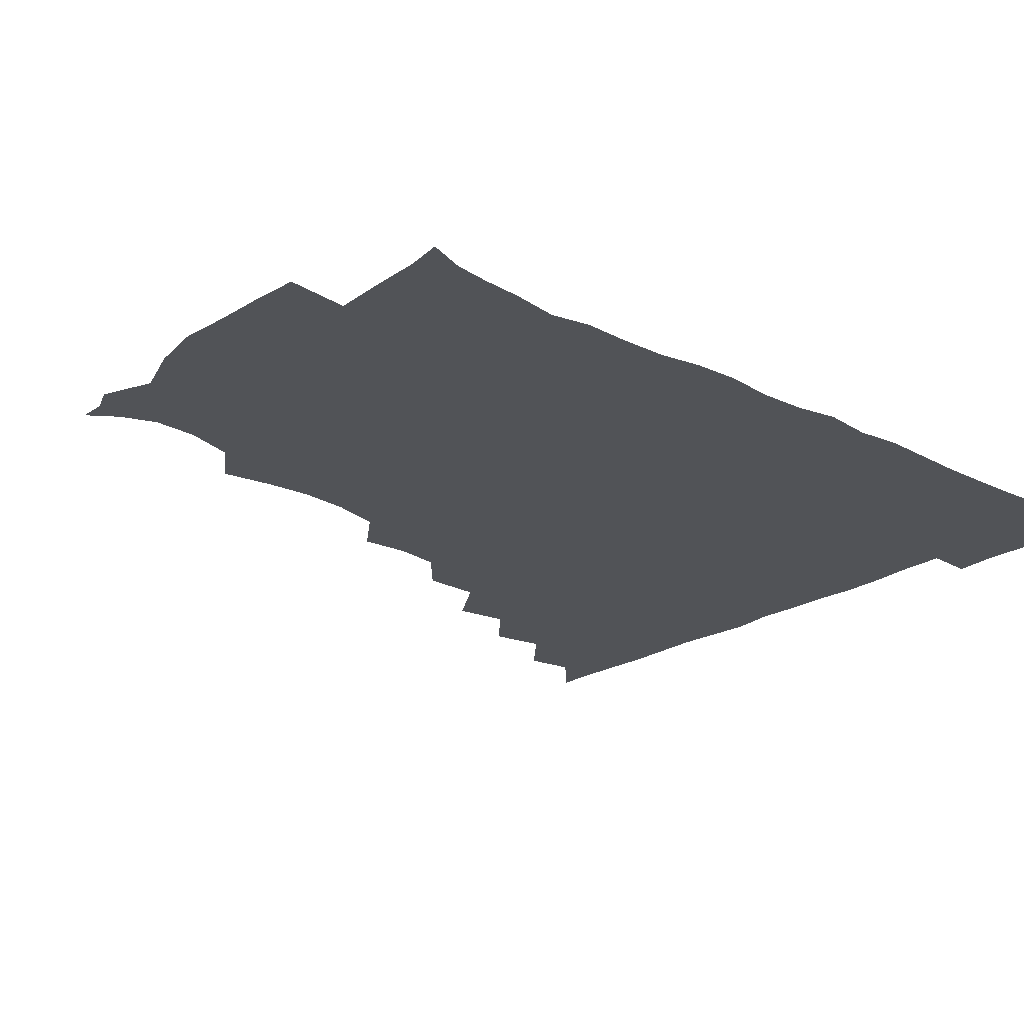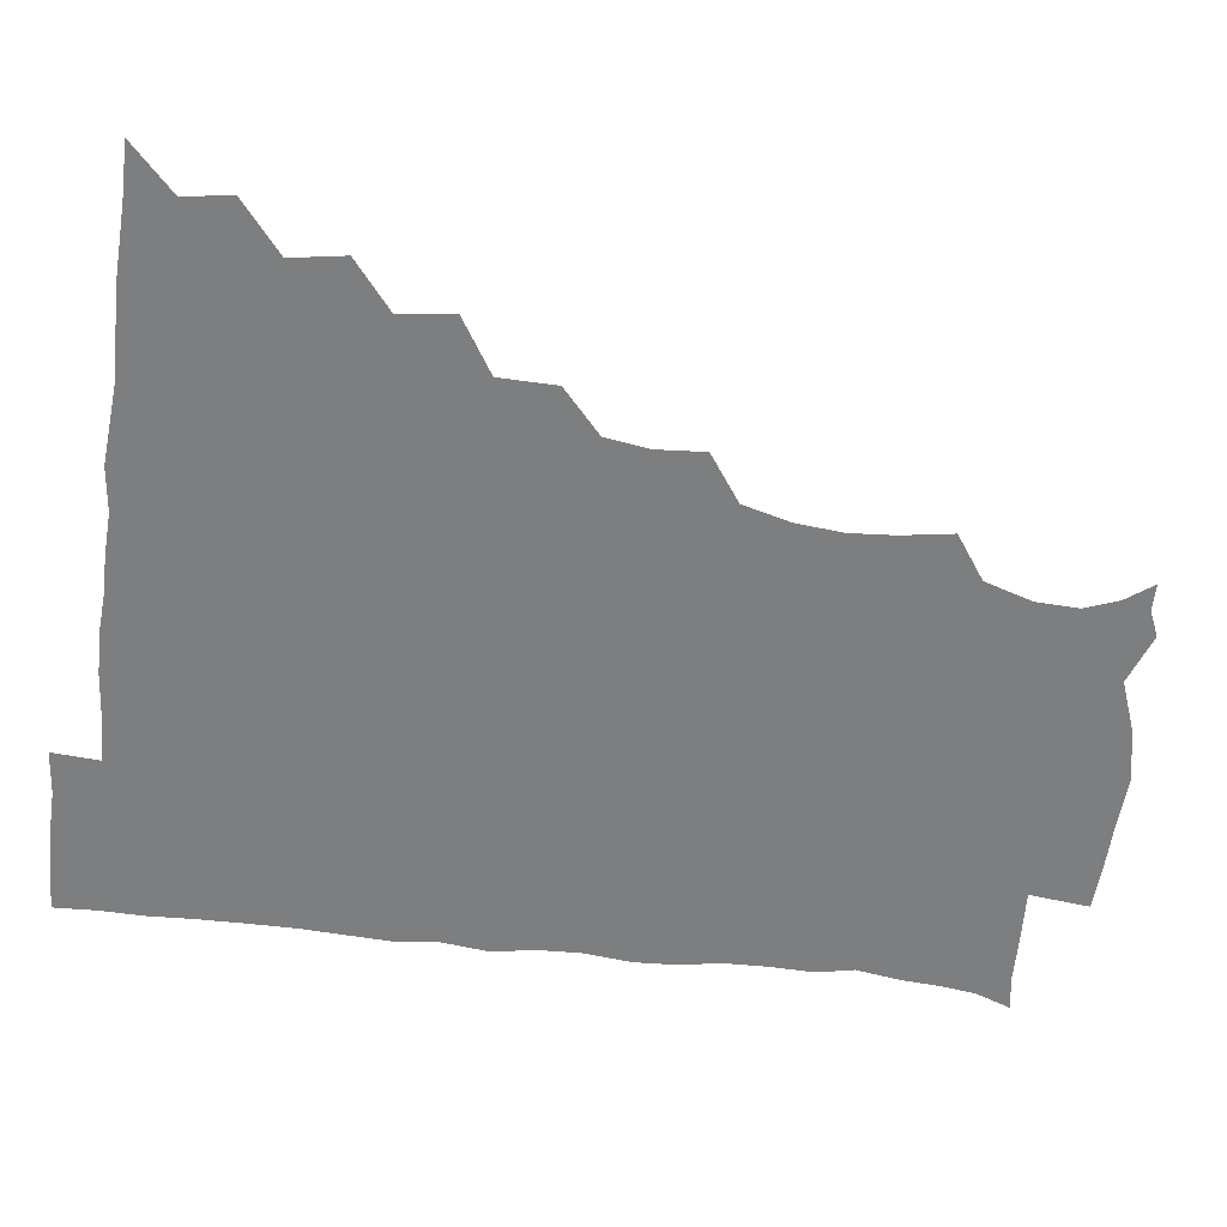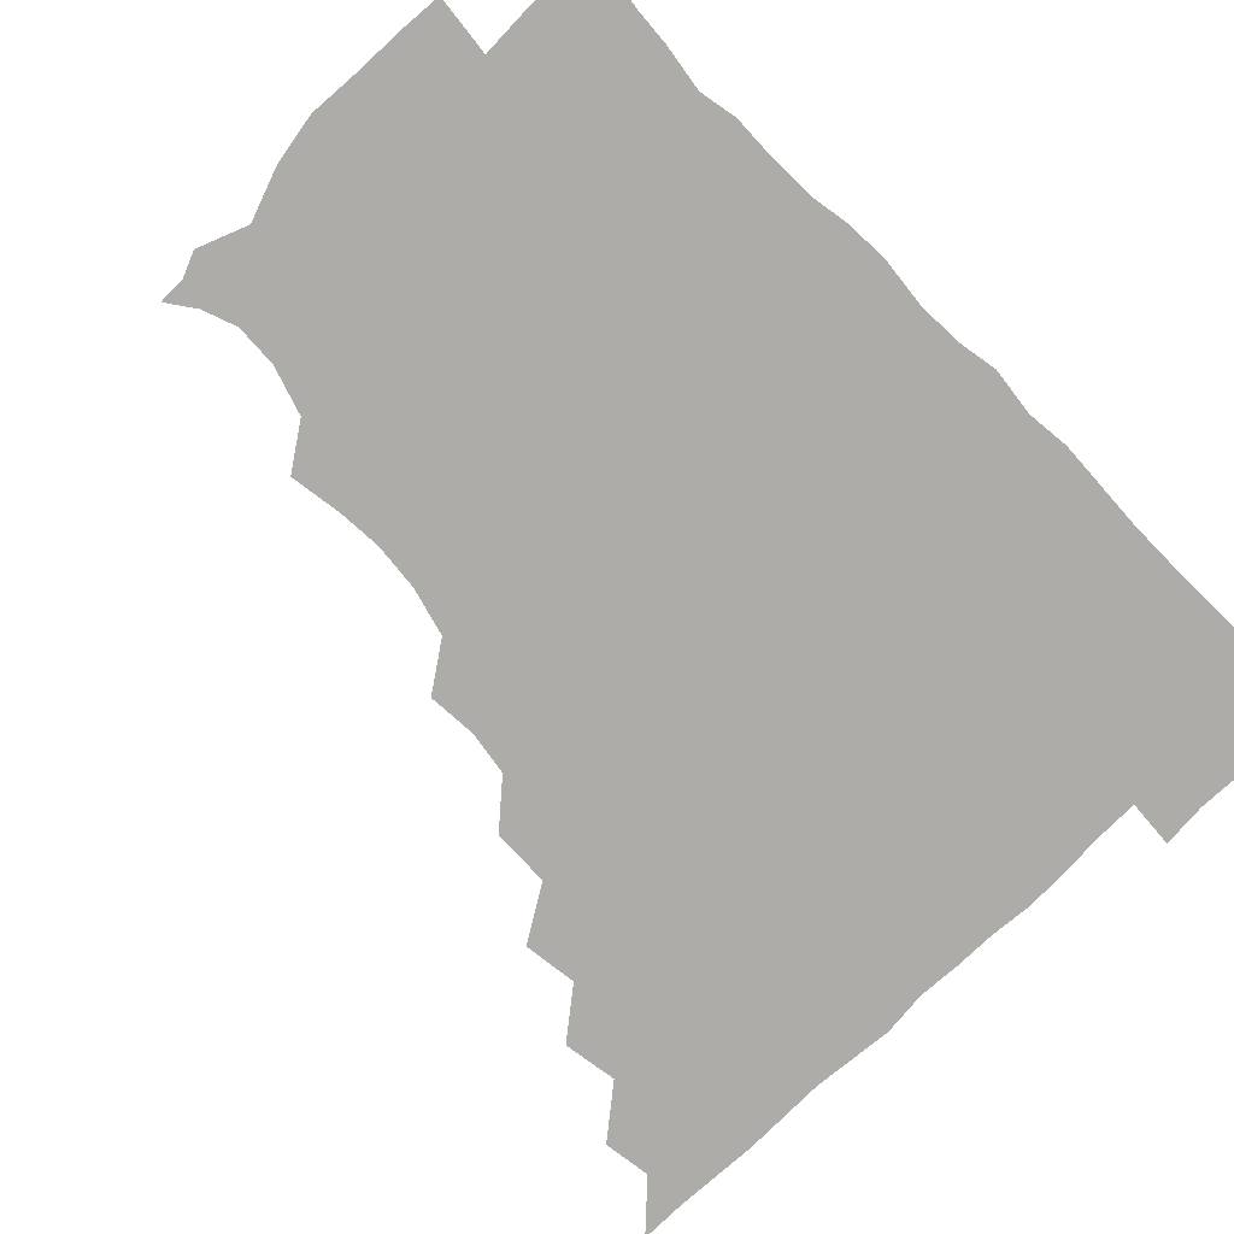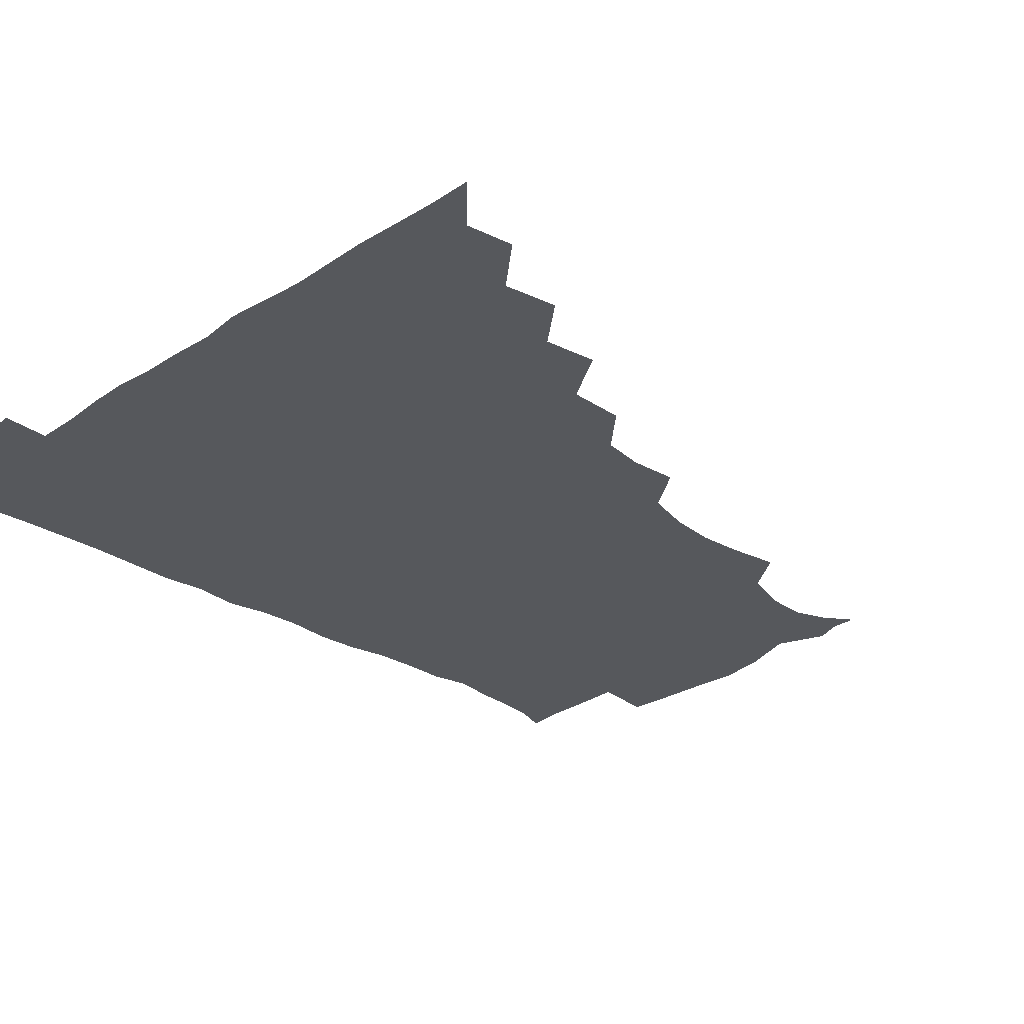
<metadata>
{"format":"obj","ext":"obj","renderer":"f3d","projection":"perspective","resolution":1024,"background":"white","views":[{"elev":-22.1,"azim":48.3,"up":"+Z"},{"elev":-59.3,"azim":-97.1,"up":"+Z"},{"elev":-76.8,"azim":44.0,"up":"+Z"},{"elev":-27.7,"azim":-134.9,"up":"+Z"}]}
</metadata>
<code>
v 450.9 495.7 0
v 464.3 463.8 0
v 466.7 480.4 0
v 466.7 495.5 0
v 478.7 430.6 0
v 481.7 449.4 0
v 481.9 465.4 0
v 482 480.5 0
v 481.5 496.1 0
v 492.8 398.3 0
v 495.3 417 0
v 496.9 435.1 0
v 497.6 450.8 0
v 497.5 465.9 0
v 496.8 480.9 0
v 496.2 496.7 0
v 512.1 366.3 0
v 511.7 386.4 0
v 512.4 405.2 0
v 513.2 422.2 0
v 513.5 437.4 0
v 512.7 451.4 0
v 512.1 466 0
v 511.8 480.7 0
v 511.2 496.3 0
v 528.3 320.3 0
v 529.5 337.2 0
v 527.2 352.7 0
v 528.7 375.3 0
v 528 391.2 0
v 527.4 406.5 0
v 526.9 421.1 0
v 527.3 436.4 0
v 527.3 451.2 0
v 527.1 465.8 0
v 526.6 480.8 0
v 526.3 495.9 0
v 546.4 242.1 0
v 549.2 259.9 0
v 550.4 275.4 0
v 548.9 291.9 0
v 544.5 308.9 0
v 543.9 327.2 0
v 543.9 344.5 0
v 543.5 361.2 0
v 542.5 376.1 0
v 543 393 0
v 542.9 407.7 0
v 543 422.5 0
v 542.5 436.7 0
v 543.1 451.1 0
v 541.9 466 0
v 541.4 480.9 0
v 541 497.1 0
v 556.3 178.4 0
v 563.2 188 0
v 567.6 199.7 0
v 567 214.7 0
v 561.7 231.4 0
v 561.9 251.7 0
v 562.4 267.6 0
v 562.2 283.5 0
v 560.3 298.6 0
v 558.3 313.9 0
v 558.3 331 0
v 558 346.5 0
v 558.2 363.5 0
v 557.4 377.5 0
v 557.1 392.4 0
v 557.7 408.2 0
v 557.6 422.6 0
v 557.7 437.1 0
v 557.2 451.4 0
v 556.6 466.3 0
v 556.1 481.1 0
v 555.2 498.2 0
v 565.8 178.2 0
v 574.8 191.5 0
v 578.2 208.3 0
v 577.1 224.4 0
v 575.7 240.9 0
v 574.9 255.2 0
v 575.3 271.2 0
v 575.1 288.1 0
v 574.3 303.4 0
v 573 316.6 0
v 572.4 332.3 0
v 572.9 349.1 0
v 572.3 363.4 0
v 572.5 379.2 0
v 572.5 393.9 0
v 572.4 408.3 0
v 572.5 423.1 0
v 572.3 436.9 0
v 572.1 451.2 0
v 571.6 466 0
v 571 481.2 0
v 570.8 496.4 0
v 574.6 174.4 0
v 586.7 194.5 0
v 590 211.9 0
v 589.9 229.4 0
v 589.1 244 0
v 588.8 259.6 0
v 590.1 274.4 0
v 588.6 288.7 0
v 587.6 303.6 0
v 587.7 319.9 0
v 587.6 334.6 0
v 587.3 349 0
v 587 363.5 0
v 586.7 377.3 0
v 586.8 392.9 0
v 586.9 408 0
v 586.8 422.1 0
v 586.9 436.9 0
v 586.8 451.2 0
v 586.6 465.8 0
v 586.3 480.5 0
v 585.5 497.1 0
v 592 180.9 0
v 601.9 198.2 0
v 604 214.8 0
v 603.5 228.7 0
v 602.8 243.8 0
v 602.3 257.1 0
v 602.9 276.4 0
v 602.5 290.8 0
v 602.5 304.5 0
v 601.9 319.1 0
v 601.6 334.1 0
v 601.7 349.1 0
v 601.7 364.1 0
v 602 379.5 0
v 601.5 393.1 0
v 601.8 408.7 0
v 601.6 422.4 0
v 601.5 436.7 0
v 601.8 451.2 0
v 601.6 465.8 0
v 600.9 481.2 0
v 600.3 497.1 0
v 610.1 174.1 0
v 615.9 197.2 0
v 617.3 214.7 0
v 617.2 231.4 0
v 617 243.2 0
v 616.8 259 0
v 616.4 276.6 0
v 616.4 289.6 0
v 616.5 306.1 0
v 616.6 320.5 0
v 616.1 334.5 0
v 616.5 349.1 0
v 616.3 364.7 0
v 616.2 379.6 0
v 616.3 393.2 0
v 616.3 408 0
v 616.6 423 0
v 616.7 437 0
v 616.7 451.3 0
v 616.6 465.5 0
v 616.1 480.2 0
v 614.5 498.1 0
v 627.9 170.7 0
v 630.2 197.3 0
v 630.8 217.7 0
v 631.2 231 0
v 631.3 246.5 0
v 632.1 259.2 0
v 630.5 275.5 0
v 630.7 289.7 0
v 630.5 305.1 0
v 630.7 320.6 0
v 630.7 332.6 0
v 630.6 350.5 0
v 630.7 364.8 0
v 630.7 378.7 0
v 630.9 393.8 0
v 631 408.3 0
v 631.1 422.8 0
v 631.4 437.3 0
v 631.6 451.4 0
v 631.4 465.7 0
v 630.6 481.6 0
v 629 497.7 0
v 646 171.7 0
v 645.4 198.2 0
v 645.1 214.3 0
v 645.1 231.2 0
v 644.9 244.9 0
v 645.2 263.2 0
v 645.4 276.4 0
v 645.2 290.4 0
v 644.9 304.9 0
v 644.6 321 0
v 645.1 334.5 0
v 645.1 350.2 0
v 645.1 364.5 0
v 645.2 378.9 0
v 645.1 394.3 0
v 645.4 408.6 0
v 645.5 423.4 0
v 645.8 437.4 0
v 646.3 451.7 0
v 646.1 466.2 0
v 646.2 480.9 0
v 645 496.4 0
v 663.5 172.1 0
v 660.6 196 0
v 659.2 214.3 0
v 658.9 230.7 0
v 659.2 245.7 0
v 659.3 260.3 0
v 658.9 276.3 0
v 659.2 290.4 0
v 659.1 305 0
v 658.9 320 0
v 660 332.6 0
v 659 350.1 0
v 659.3 364.3 0
v 659.6 378.7 0
v 660.1 392.9 0
v 659.8 408.6 0
v 660.2 422.8 0
v 660.6 436.7 0
v 660.8 452.4 0
v 661 466.4 0
v 661.4 480.7 0
v 660.9 496 0
v 659.8 512.7 0
v 678.6 173 0
v 676.4 194.1 0
v 674.3 211.7 0
v 673.1 228.7 0
v 672.8 244.4 0
v 672.5 260.7 0
v 672.6 275.7 0
v 672.7 290.6 0
v 673.1 304.8 0
v 673.5 318.8 0
v 673.6 333.9 0
v 673.4 349.1 0
v 673.9 363.3 0
v 674.4 377.5 0
v 674 393.5 0
v 674.4 407.9 0
v 674.3 423.2 0
v 674.9 437.2 0
v 675 452.4 0
v 675.6 466.4 0
v 676 480.8 0
v 676.3 495.1 0
v 675.3 511.2 0
v 695.6 193.1 0
v 689.4 210.9 0
v 686.9 227.8 0
v 686.5 242.9 0
v 686.6 257.5 0
v 686.4 273.3 0
v 686.4 288.6 0
v 687 303.1 0
v 687.5 317.6 0
v 687.7 332.5 0
v 687.9 347.1 0
v 688.1 362.1 0
v 688.1 377.7 0
v 687.7 393.3 0
v 688.4 407.5 0
v 688.9 422 0
v 689.4 436.6 0
v 689.1 452.5 0
v 690.1 466.4 0
v 690.5 480.8 0
v 690.8 495.1 0
v 690.2 511.5 0
v 710.8 192.7 0
v 704.1 208.8 0
v 701.5 224 0
v 700.3 239 0
v 700.2 253.3 0
v 699.9 269.7 0
v 700.7 283.9 0
v 700.4 300.1 0
v 701.9 314.2 0
v 702 329.3 0
v 701 345.5 0
v 702.5 359.5 0
v 702.7 374.9 0
v 703.4 389.3 0
v 702.6 405.8 0
v 702.8 420.8 0
v 703.2 436 0
v 704.1 450.8 0
v 704.1 466.5 0
v 705.2 480.6 0
v 705.1 495 0
v 705.3 511.3 0
v 723.2 190.8 0
v 718.7 203.4 0
v 717.1 215.6 0
v 716.2 228.8 0
v 713.8 245 0
v 716.5 258 0
v 716.1 273.7 0
v 716.5 289.5 0
v 719.1 303.7 0
v 719.8 318.6 0
v 718.1 335.8 0
v 718.7 351.5 0
v 721.3 365.8 0
v 719.4 382.7 0
v 721.1 397.5 0
v 720.3 413.7 0
v 719.6 430.5 0
v 719.6 447.3 0
v 719.9 464 0
v 720.6 479.8 0
v 720.3 495.4 0
v 720.9 510.6 0
f 3 4 1
f 6 7 2
f 2 7 3
f 7 8 3
f 3 8 4
f 8 9 4
f 11 12 5
f 5 12 6
f 12 13 6
f 6 13 7
f 13 14 7
f 7 14 8
f 14 15 8
f 8 15 9
f 15 16 9
f 18 19 10
f 10 19 11
f 19 20 11
f 11 20 12
f 20 21 12
f 12 21 13
f 21 22 13
f 13 22 14
f 22 23 14
f 14 23 15
f 23 24 15
f 15 24 16
f 24 25 16
f 28 29 17
f 17 29 18
f 29 30 18
f 18 30 19
f 30 31 19
f 19 31 20
f 31 32 20
f 20 32 21
f 32 33 21
f 21 33 22
f 33 34 22
f 22 34 23
f 34 35 23
f 23 35 24
f 35 36 24
f 24 36 25
f 36 37 25
f 42 43 26
f 26 43 27
f 43 44 27
f 27 44 28
f 44 45 28
f 28 45 29
f 45 46 29
f 29 46 30
f 46 47 30
f 30 47 31
f 47 48 31
f 31 48 32
f 48 49 32
f 32 49 33
f 49 50 33
f 33 50 34
f 50 51 34
f 34 51 35
f 51 52 35
f 35 52 36
f 52 53 36
f 36 53 37
f 53 54 37
f 59 60 38
f 38 60 39
f 60 61 39
f 39 61 40
f 61 62 40
f 40 62 41
f 62 63 41
f 41 63 42
f 63 64 42
f 42 64 43
f 64 65 43
f 43 65 44
f 65 66 44
f 44 66 45
f 66 67 45
f 45 67 46
f 67 68 46
f 46 68 47
f 68 69 47
f 47 69 48
f 69 70 48
f 48 70 49
f 70 71 49
f 49 71 50
f 71 72 50
f 50 72 51
f 72 73 51
f 51 73 52
f 73 74 52
f 52 74 53
f 74 75 53
f 53 75 54
f 75 76 54
f 55 77 56
f 77 78 56
f 56 78 57
f 78 79 57
f 57 79 58
f 79 80 58
f 58 80 59
f 80 81 59
f 59 81 60
f 81 82 60
f 60 82 61
f 82 83 61
f 61 83 62
f 83 84 62
f 62 84 63
f 84 85 63
f 63 85 64
f 85 86 64
f 64 86 65
f 86 87 65
f 65 87 66
f 87 88 66
f 66 88 67
f 88 89 67
f 67 89 68
f 89 90 68
f 68 90 69
f 90 91 69
f 69 91 70
f 91 92 70
f 70 92 71
f 92 93 71
f 71 93 72
f 93 94 72
f 72 94 73
f 94 95 73
f 73 95 74
f 95 96 74
f 74 96 75
f 96 97 75
f 75 97 76
f 97 98 76
f 77 99 78
f 99 100 78
f 78 100 79
f 100 101 79
f 79 101 80
f 101 102 80
f 80 102 81
f 102 103 81
f 81 103 82
f 103 104 82
f 82 104 83
f 104 105 83
f 83 105 84
f 105 106 84
f 84 106 85
f 106 107 85
f 85 107 86
f 107 108 86
f 86 108 87
f 108 109 87
f 87 109 88
f 109 110 88
f 88 110 89
f 110 111 89
f 89 111 90
f 111 112 90
f 90 112 91
f 112 113 91
f 91 113 92
f 113 114 92
f 92 114 93
f 114 115 93
f 93 115 94
f 115 116 94
f 94 116 95
f 116 117 95
f 95 117 96
f 117 118 96
f 96 118 97
f 118 119 97
f 97 119 98
f 119 120 98
f 99 121 100
f 121 122 100
f 100 122 101
f 122 123 101
f 101 123 102
f 123 124 102
f 102 124 103
f 124 125 103
f 103 125 104
f 125 126 104
f 104 126 105
f 126 127 105
f 105 127 106
f 127 128 106
f 106 128 107
f 128 129 107
f 107 129 108
f 129 130 108
f 108 130 109
f 130 131 109
f 109 131 110
f 131 132 110
f 110 132 111
f 132 133 111
f 111 133 112
f 133 134 112
f 112 134 113
f 134 135 113
f 113 135 114
f 135 136 114
f 114 136 115
f 136 137 115
f 115 137 116
f 137 138 116
f 116 138 117
f 138 139 117
f 117 139 118
f 139 140 118
f 118 140 119
f 140 141 119
f 119 141 120
f 141 142 120
f 121 143 122
f 143 144 122
f 122 144 123
f 144 145 123
f 123 145 124
f 145 146 124
f 124 146 125
f 146 147 125
f 125 147 126
f 147 148 126
f 126 148 127
f 148 149 127
f 127 149 128
f 149 150 128
f 128 150 129
f 150 151 129
f 129 151 130
f 151 152 130
f 130 152 131
f 152 153 131
f 131 153 132
f 153 154 132
f 132 154 133
f 154 155 133
f 133 155 134
f 155 156 134
f 134 156 135
f 156 157 135
f 135 157 136
f 157 158 136
f 136 158 137
f 158 159 137
f 137 159 138
f 159 160 138
f 138 160 139
f 160 161 139
f 139 161 140
f 161 162 140
f 140 162 141
f 162 163 141
f 141 163 142
f 163 164 142
f 143 165 144
f 165 166 144
f 144 166 145
f 166 167 145
f 145 167 146
f 167 168 146
f 146 168 147
f 168 169 147
f 147 169 148
f 169 170 148
f 148 170 149
f 170 171 149
f 149 171 150
f 171 172 150
f 150 172 151
f 172 173 151
f 151 173 152
f 173 174 152
f 152 174 153
f 174 175 153
f 153 175 154
f 175 176 154
f 154 176 155
f 176 177 155
f 155 177 156
f 177 178 156
f 156 178 157
f 178 179 157
f 157 179 158
f 179 180 158
f 158 180 159
f 180 181 159
f 159 181 160
f 181 182 160
f 160 182 161
f 182 183 161
f 161 183 162
f 183 184 162
f 162 184 163
f 184 185 163
f 163 185 164
f 185 186 164
f 165 187 166
f 187 188 166
f 166 188 167
f 188 189 167
f 167 189 168
f 189 190 168
f 168 190 169
f 190 191 169
f 169 191 170
f 191 192 170
f 170 192 171
f 192 193 171
f 171 193 172
f 193 194 172
f 172 194 173
f 194 195 173
f 173 195 174
f 195 196 174
f 174 196 175
f 196 197 175
f 175 197 176
f 197 198 176
f 176 198 177
f 198 199 177
f 177 199 178
f 199 200 178
f 178 200 179
f 200 201 179
f 179 201 180
f 201 202 180
f 180 202 181
f 202 203 181
f 181 203 182
f 203 204 182
f 182 204 183
f 204 205 183
f 183 205 184
f 205 206 184
f 184 206 185
f 206 207 185
f 185 207 186
f 207 208 186
f 187 209 188
f 209 210 188
f 188 210 189
f 210 211 189
f 189 211 190
f 211 212 190
f 190 212 191
f 212 213 191
f 191 213 192
f 213 214 192
f 192 214 193
f 214 215 193
f 193 215 194
f 215 216 194
f 194 216 195
f 216 217 195
f 195 217 196
f 217 218 196
f 196 218 197
f 218 219 197
f 197 219 198
f 219 220 198
f 198 220 199
f 220 221 199
f 199 221 200
f 221 222 200
f 200 222 201
f 222 223 201
f 201 223 202
f 223 224 202
f 202 224 203
f 224 225 203
f 203 225 204
f 225 226 204
f 204 226 205
f 226 227 205
f 205 227 206
f 227 228 206
f 206 228 207
f 228 229 207
f 207 229 208
f 229 230 208
f 209 232 210
f 232 233 210
f 210 233 211
f 233 234 211
f 211 234 212
f 234 235 212
f 212 235 213
f 235 236 213
f 213 236 214
f 236 237 214
f 214 237 215
f 237 238 215
f 215 238 216
f 238 239 216
f 216 239 217
f 239 240 217
f 217 240 218
f 240 241 218
f 218 241 219
f 241 242 219
f 219 242 220
f 242 243 220
f 220 243 221
f 243 244 221
f 221 244 222
f 244 245 222
f 222 245 223
f 245 246 223
f 223 246 224
f 246 247 224
f 224 247 225
f 247 248 225
f 225 248 226
f 248 249 226
f 226 249 227
f 249 250 227
f 227 250 228
f 250 251 228
f 228 251 229
f 251 252 229
f 229 252 230
f 252 253 230
f 230 253 231
f 253 254 231
f 233 255 234
f 255 256 234
f 234 256 235
f 256 257 235
f 235 257 236
f 257 258 236
f 236 258 237
f 258 259 237
f 237 259 238
f 259 260 238
f 238 260 239
f 260 261 239
f 239 261 240
f 261 262 240
f 240 262 241
f 262 263 241
f 241 263 242
f 263 264 242
f 242 264 243
f 264 265 243
f 243 265 244
f 265 266 244
f 244 266 245
f 266 267 245
f 245 267 246
f 267 268 246
f 246 268 247
f 268 269 247
f 247 269 248
f 269 270 248
f 248 270 249
f 270 271 249
f 249 271 250
f 271 272 250
f 250 272 251
f 272 273 251
f 251 273 252
f 273 274 252
f 252 274 253
f 274 275 253
f 253 275 254
f 275 276 254
f 255 277 256
f 277 278 256
f 256 278 257
f 278 279 257
f 257 279 258
f 279 280 258
f 258 280 259
f 280 281 259
f 259 281 260
f 281 282 260
f 260 282 261
f 282 283 261
f 261 283 262
f 283 284 262
f 262 284 263
f 284 285 263
f 263 285 264
f 285 286 264
f 264 286 265
f 286 287 265
f 265 287 266
f 287 288 266
f 266 288 267
f 288 289 267
f 267 289 268
f 289 290 268
f 268 290 269
f 290 291 269
f 269 291 270
f 291 292 270
f 270 292 271
f 292 293 271
f 271 293 272
f 293 294 272
f 272 294 273
f 294 295 273
f 273 295 274
f 295 296 274
f 274 296 275
f 296 297 275
f 275 297 276
f 297 298 276
f 277 299 278
f 299 300 278
f 278 300 279
f 300 301 279
f 279 301 280
f 301 302 280
f 280 302 281
f 302 303 281
f 281 303 282
f 303 304 282
f 282 304 283
f 304 305 283
f 283 305 284
f 305 306 284
f 284 306 285
f 306 307 285
f 285 307 286
f 307 308 286
f 286 308 287
f 308 309 287
f 287 309 288
f 309 310 288
f 288 310 289
f 310 311 289
f 289 311 290
f 311 312 290
f 290 312 291
f 312 313 291
f 291 313 292
f 313 314 292
f 292 314 293
f 314 315 293
f 293 315 294
f 315 316 294
f 294 316 295
f 316 317 295
f 295 317 296
f 317 318 296
f 296 318 297
f 318 319 297
f 297 319 298
f 319 320 298

</code>
